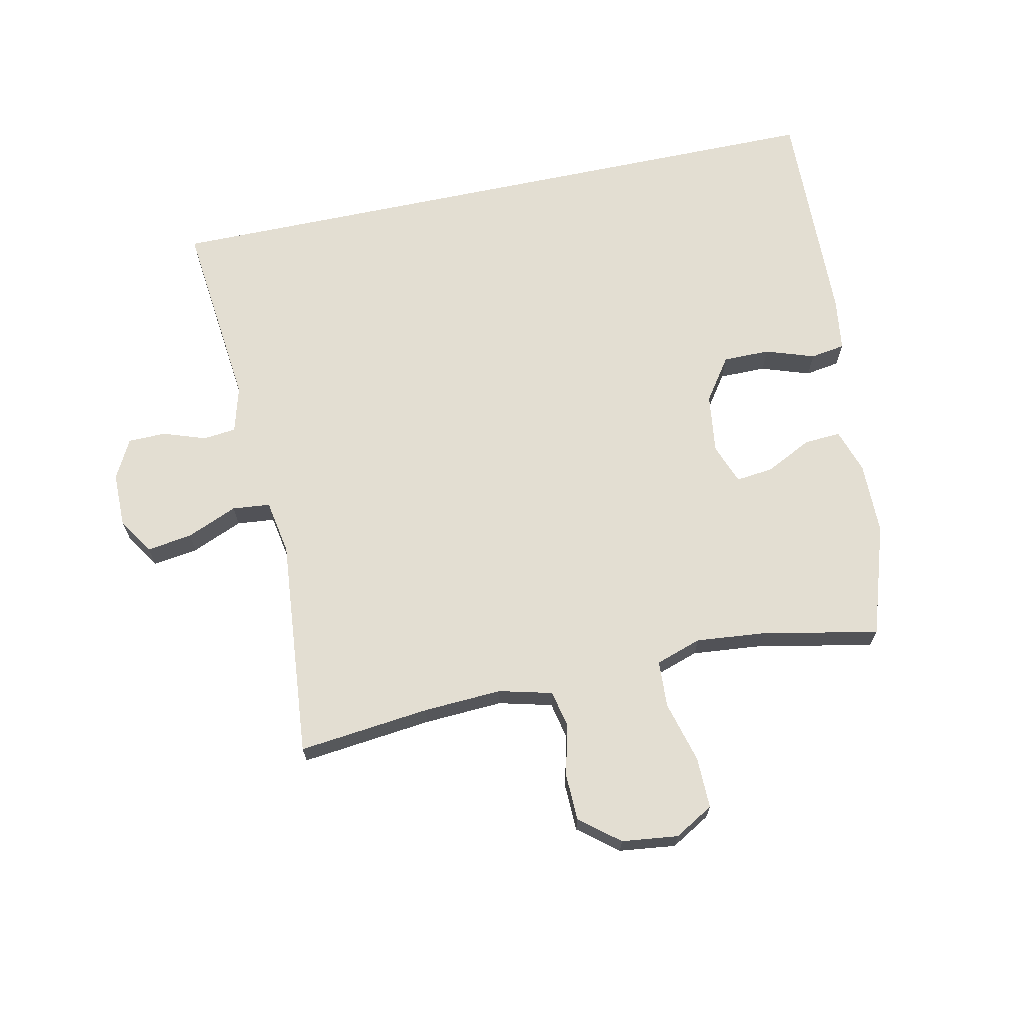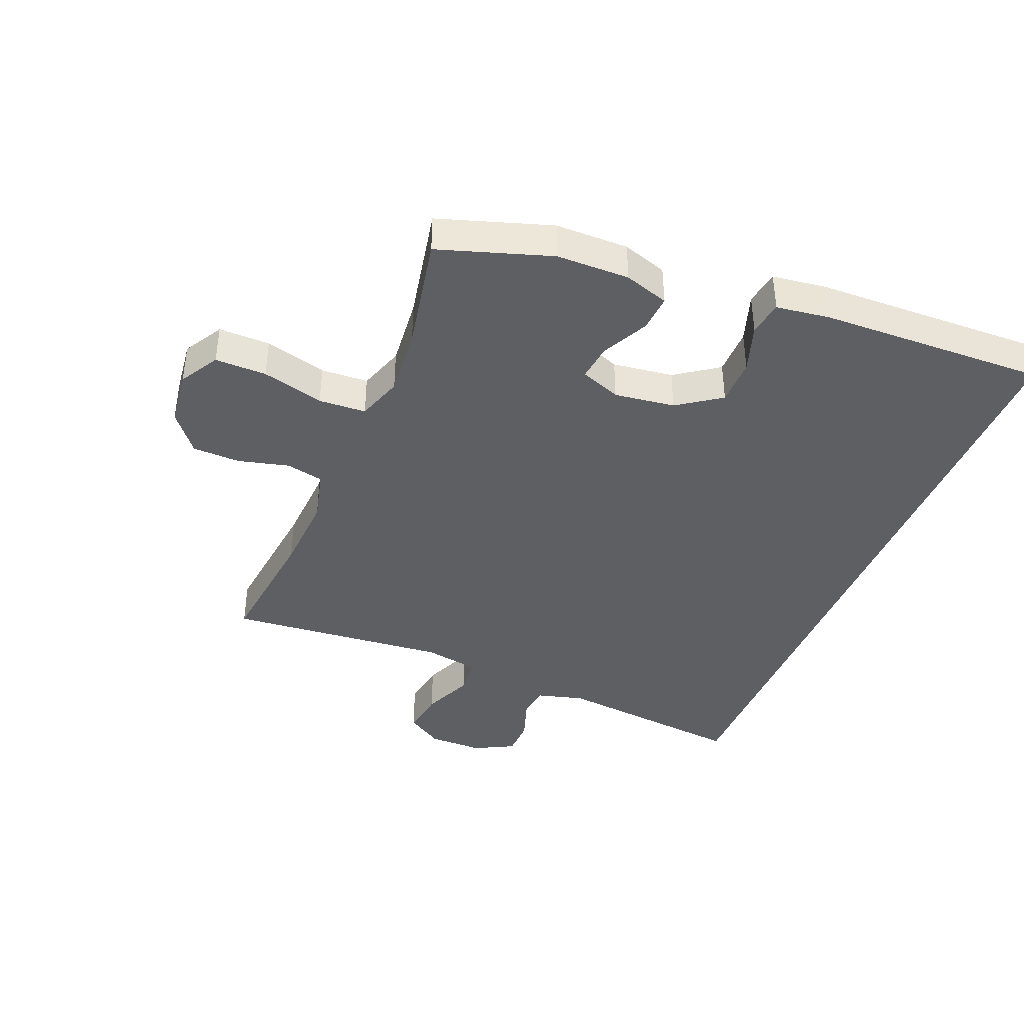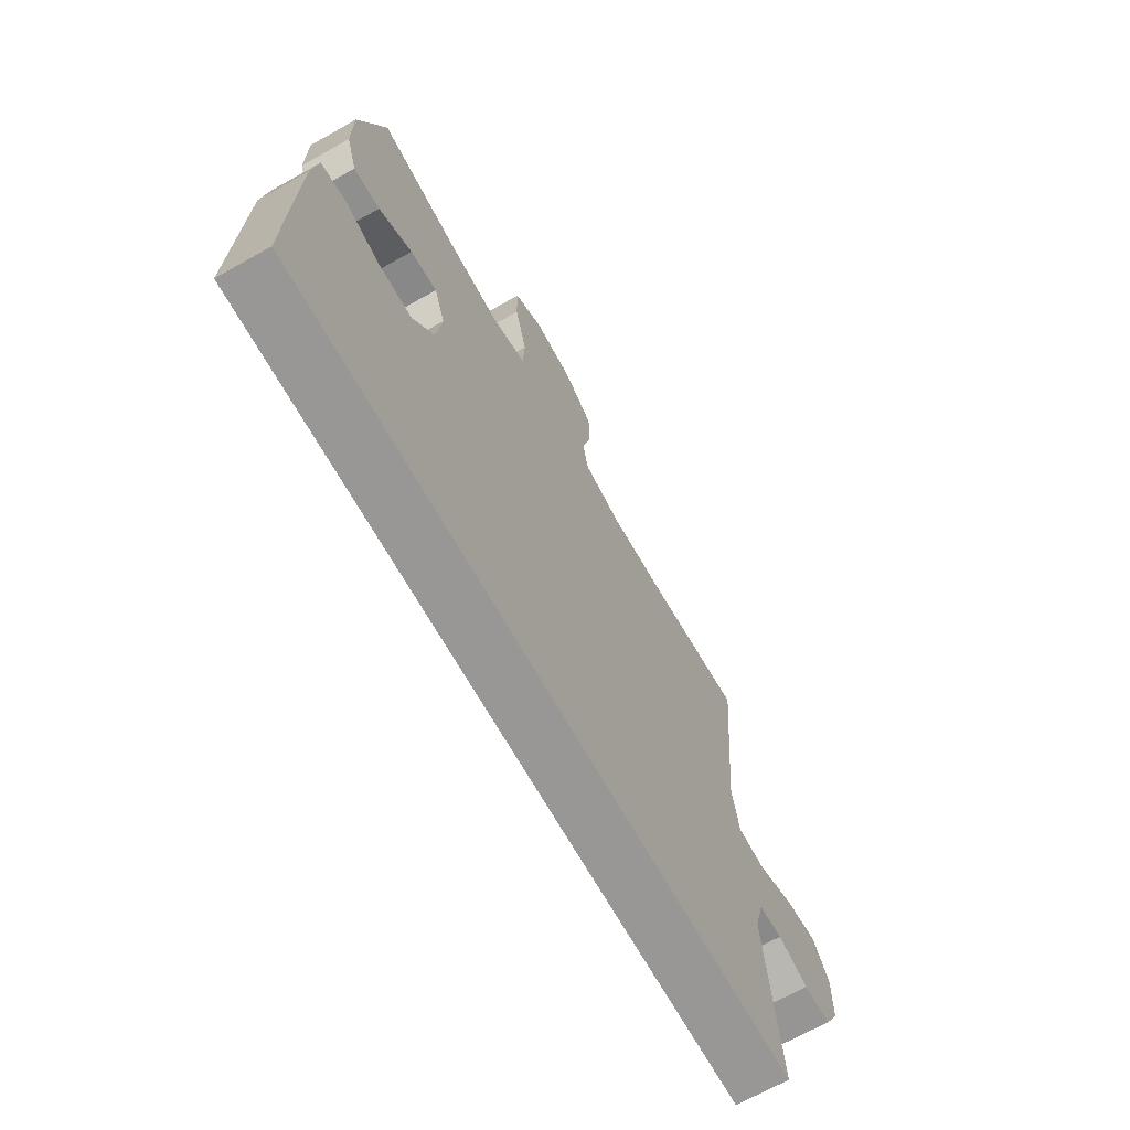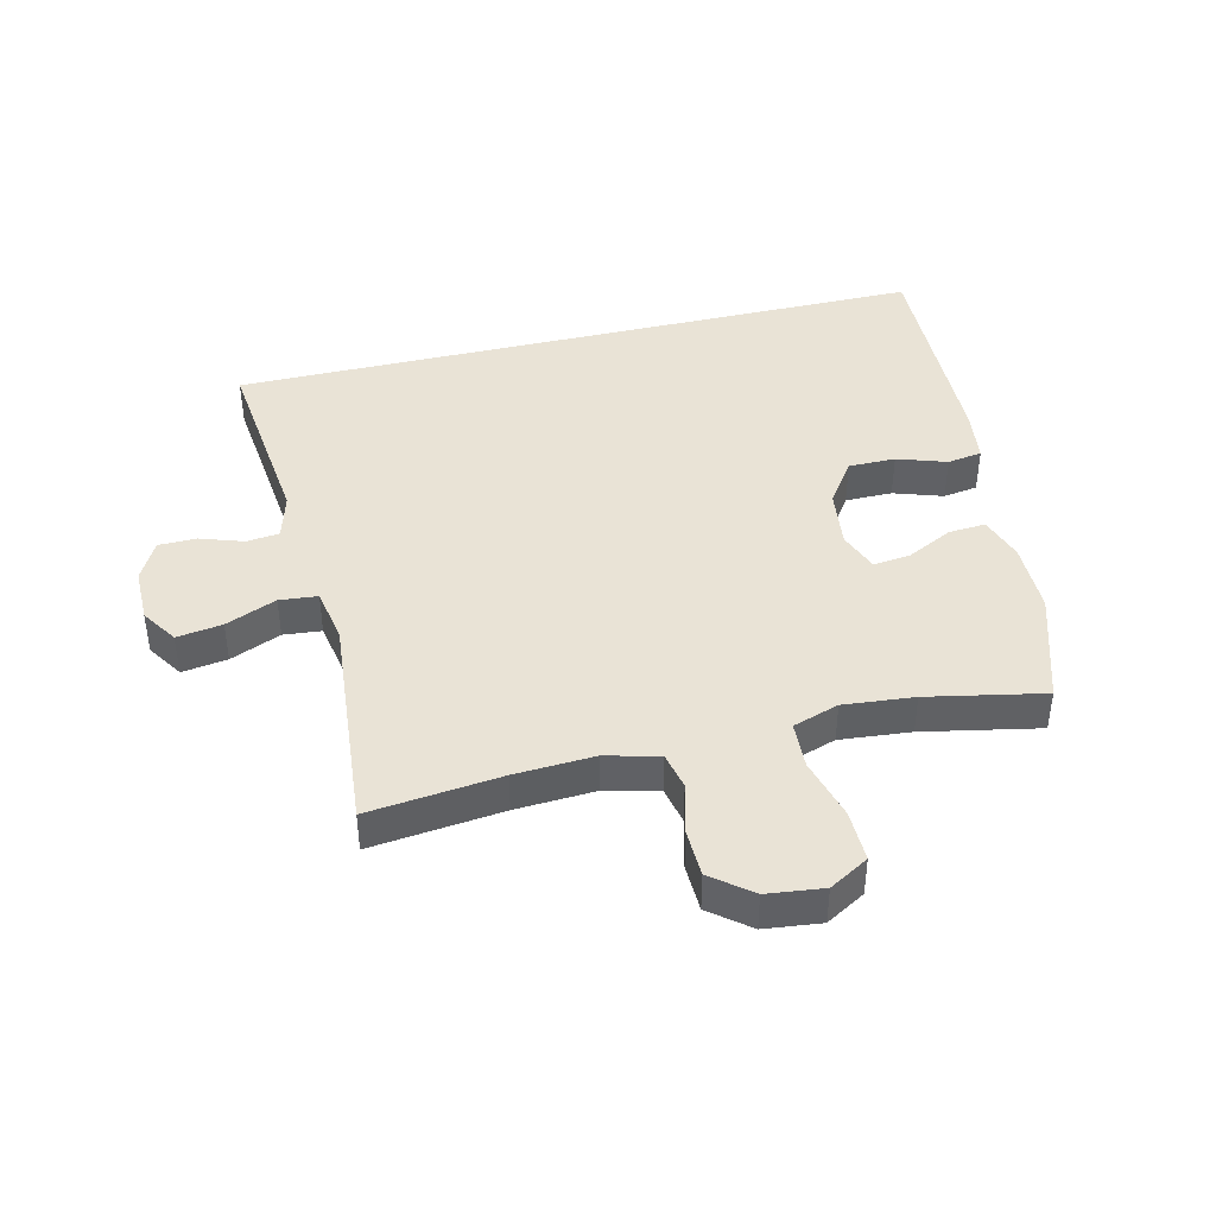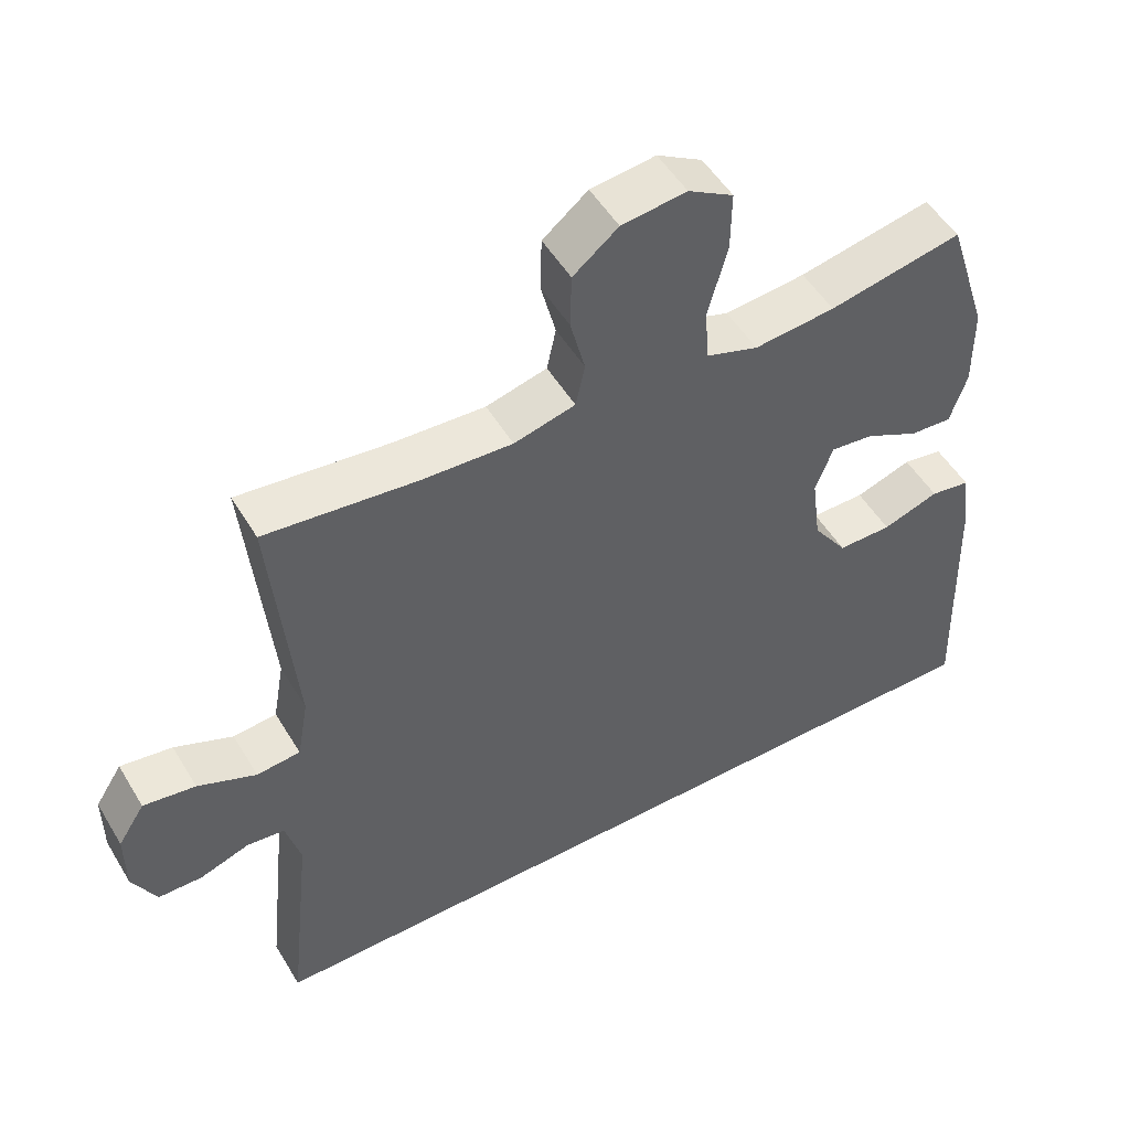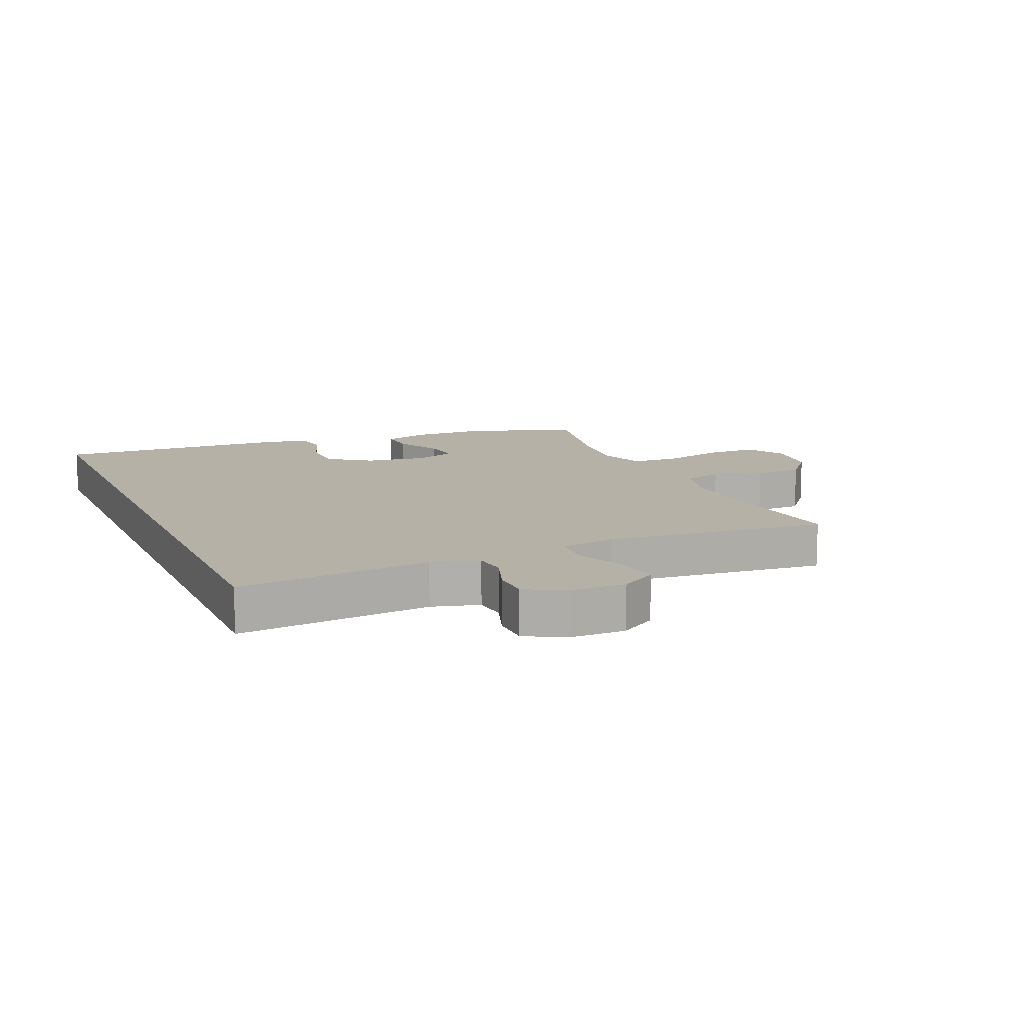
<metadata>
{"format":"obj","ext":"obj","renderer":"f3d","projection":"perspective","resolution":1024,"background":"white","views":[{"elev":67.6,"azim":-12.0,"up":"+Y"},{"elev":-40.3,"azim":67.8,"up":"+Y"},{"elev":-68.3,"azim":119.4,"up":"+Z"},{"elev":42.0,"azim":-13.6,"up":"+Y"},{"elev":51.2,"azim":-30.2,"up":"+Z"},{"elev":12.1,"azim":-113.1,"up":"+Y"}]}
</metadata>
<code>
v -0.5 0.07 0.5
v -0.285 0.07 0.476
v -0.156 0.07 0.469
v -0.069 0.07 0.491
v -0.056 0.07 0.552
v -0.077 0.07 0.635
v -0.075 0.07 0.713
v -0.011 0.07 0.764
v 0.081 0.07 0.775
v 0.145 0.07 0.738
v 0.144 0.07 0.654
v 0.117 0.07 0.553
v 0.121 0.07 0.476
v 0.196 0.07 0.451
v 0.311 0.07 0.462
v 0.5 0.07 0.5
v 0.559 0.07 0.317
v 0.56 0.07 0.198
v 0.536 0.07 0.125
v 0.476 0.07 0.129
v 0.4 0.07 0.167
v 0.339 0.07 0.174
v 0.314 0.07 0.108
v 0.327 0.07 0.009
v 0.376 0.07 -0.061
v 0.453 0.07 -0.061
v 0.533 0.07 -0.034
v 0.59 0.07 -0.043
v 0.602 0.07 -0.131
v 0.613 0.07 -0.5
v -0.533 0.07 -0.5
v -0.499 0.07 -0.185
v -0.52 0.07 -0.108
v -0.574 0.07 -0.102
v -0.644 0.07 -0.126
v -0.706 0.07 -0.125
v -0.74 0.07 -0.06
v -0.74 0.07 0.03
v -0.702 0.07 0.089
v -0.628 0.07 0.078
v -0.545 0.07 0.043
v -0.483 0.07 0.049
v -0.467 0.07 0.139
v -0.5 0 0.5
v -0.285 0 0.476
v -0.156 0 0.469
v -0.069 0 0.491
v -0.056 0 0.552
v -0.077 0 0.635
v -0.075 0 0.713
v -0.011 0 0.764
v 0.081 0 0.775
v 0.145 0 0.738
v 0.144 0 0.654
v 0.117 0 0.553
v 0.121 0 0.476
v 0.196 0 0.451
v 0.311 0 0.462
v 0.5 0 0.5
v 0.559 0 0.317
v 0.56 0 0.198
v 0.536 0 0.125
v 0.476 0 0.129
v 0.4 0 0.167
v 0.339 0 0.174
v 0.314 0 0.108
v 0.327 0 0.009
v 0.376 0 -0.061
v 0.453 0 -0.061
v 0.533 0 -0.034
v 0.59 0 -0.043
v 0.602 0 -0.131
v 0.613 0 -0.5
v -0.533 0 -0.5
v -0.499 0 -0.185
v -0.52 0 -0.108
v -0.574 0 -0.102
v -0.644 0 -0.126
v -0.706 0 -0.125
v -0.74 0 -0.06
v -0.74 0 0.03
v -0.702 0 0.089
v -0.628 0 0.078
v -0.545 0 0.043
v -0.483 0 0.049
v -0.467 0 0.139
f 39 40 41
f 38 39 41
f 37 38 41
f 36 37 41
f 35 36 41
f 34 35 41
f 33 34 41 42
f 32 33 42
f 29 30 31 32
f 29 32 42 43
f 26 27 28 29
f 25 26 29
f 19 20 21
f 18 19 21
f 17 18 21
f 16 17 21
f 15 16 21
f 14 15 21 22
f 13 14 22 23
f 10 11 12
f 9 10 12
f 8 9 12
f 7 8 12
f 6 7 12
f 5 6 12
f 4 5 12 13
f 13 23 24
f 4 13 24
f 3 4 24
f 43 1 2
f 25 29 43
f 24 25 43
f 3 24 43
f 2 3 43
f 84 83 82
f 84 82 81
f 84 81 80
f 84 80 79
f 84 79 78
f 84 78 77
f 85 84 77 76
f 85 76 75
f 75 74 73 72
f 86 85 75 72
f 72 71 70 69
f 72 69 68
f 64 63 62
f 64 62 61
f 64 61 60
f 64 60 59
f 64 59 58
f 65 64 58 57
f 66 65 57 56
f 55 54 53
f 55 53 52
f 55 52 51
f 55 51 50
f 55 50 49
f 55 49 48
f 56 55 48 47
f 67 66 56
f 67 56 47
f 67 47 46
f 45 44 86
f 86 72 68
f 86 68 67
f 86 67 46
f 86 46 45
f 1 44 45 2
f 2 45 46 3
f 3 46 47 4
f 4 47 48 5
f 5 48 49 6
f 6 49 50 7
f 7 50 51 8
f 8 51 52 9
f 9 52 53 10
f 10 53 54 11
f 11 54 55 12
f 12 55 56 13
f 13 56 57 14
f 14 57 58 15
f 15 58 59 16
f 16 59 60 17
f 17 60 61 18
f 18 61 62 19
f 19 62 63 20
f 20 63 64 21
f 21 64 65 22
f 22 65 66 23
f 23 66 67 24
f 24 67 68 25
f 25 68 69 26
f 26 69 70 27
f 27 70 71 28
f 28 71 72 29
f 29 72 73 30
f 30 73 74 31
f 31 74 75 32
f 32 75 76 33
f 33 76 77 34
f 34 77 78 35
f 35 78 79 36
f 36 79 80 37
f 37 80 81 38
f 38 81 82 39
f 39 82 83 40
f 40 83 84 41
f 41 84 85 42
f 42 85 86 43
f 43 86 44 1

</code>
